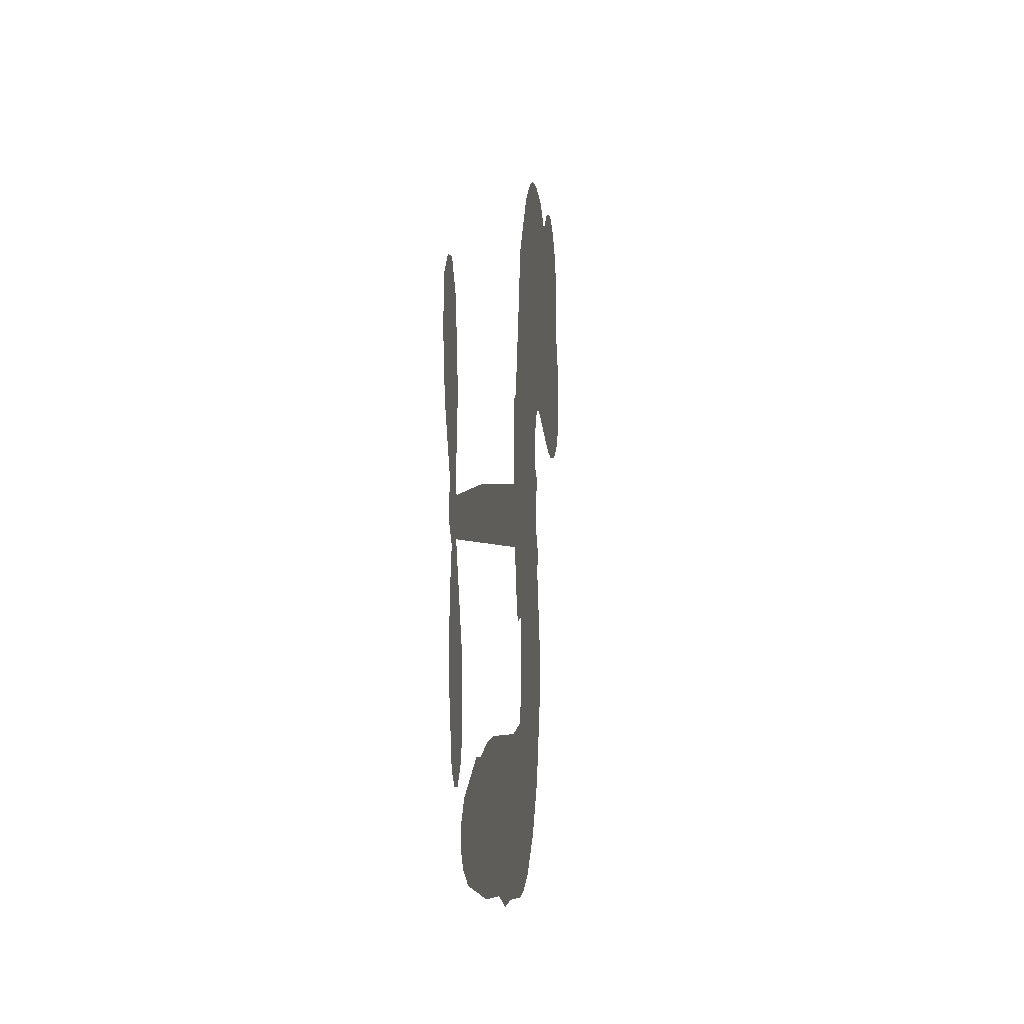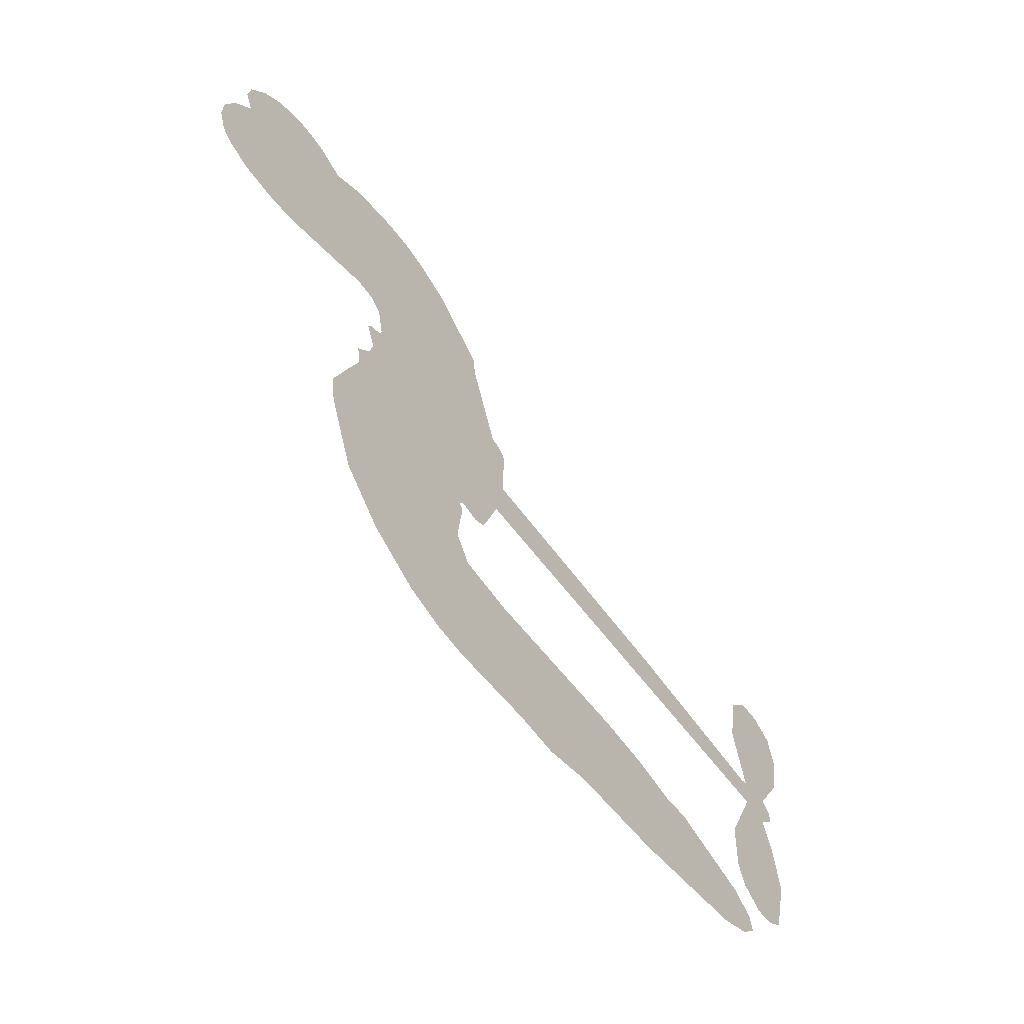
<metadata>
{"format":"obj","ext":"obj","renderer":"f3d","projection":"perspective","resolution":1024,"background":"white","views":[{"elev":-5.9,"azim":96.9,"up":"+Y"},{"elev":-64.3,"azim":-51.2,"up":"+Y"}]}
</metadata>
<code>
v -456.5 43.55 0
v -454.9 48.52 0
v -452.2 52.93 0
v -453.6 56.89 0
v -453.3 60.62 0
v -450.7 65.46 0
v -447.9 68.36 0
v -444.7 69.92 0
v -441.8 70.26 0
v -437.7 69.08 0
v -433.6 65.91 0
v -428.9 68.97 0
v -422.5 70.21 0
v -417.2 69.85 0
v -413.1 68.21 0
v -408.1 64.73 0
v -399.7 54.3 0
v -399.3 49.89 0
v -394.7 32.51 0
v -393 31.67 0
v -392 30.06 0
v -392.1 19.01 0
v -358 15.17 0
v -334.9 11.16 0
v -334 11.62 0
v -335.7 23.74 0
v -333.8 34.99 0
v -330.6 39.31 0
v -327.3 38.97 0
v -324.4 36.1 0
v -323.7 29.58 0
v -325.1 21.23 0
v -329.6 11.94 0
v -328.4 9.87 0
v -328.4 7.78 0
v -330.9 4.828 0
v -329.5 -1.221 0
v -328.8 -10.04 0
v -331.4 -21.55 0
v -333.8 -23.65 0
v -336.3 -23.58 0
v -339.1 -20.59 0
v -340 -16.56 0
v -339.6 -7.506 0
v -334.5 5.803 0
v -393.6 10.01 0
v -396.3 0.4436 0
v -398 -0.4681 0
v -400.9 0.3226 0
v -401.4 -0.7544 0
v -400.8 -1.911 0
v -401.6 -10.5 0
v -399.2 -15.44 0
v -391.7 -16.91 0
v -369.5 -17.36 0
v -362.7 -18.3 0
v -356.9 -20.12 0
v -352.9 -20.06 0
v -341.9 -25.04 0
v -339.2 -28.14 0
v -338.8 -30.85 0
v -341.1 -33.61 0
v -345.5 -35.77 0
v -362.4 -38.46 0
v -375.7 -38.85 0
v -382.4 -40.71 0
v -388.5 -40.08 0
v -399.8 -40.46 0
v -404.3 -39.77 0
v -409.5 -37.7 0
v -416.5 -32.14 0
v -422.3 -24.19 0
v -426.6 -10.88 0
v -427.3 -5.492 0
v -423.2 8.208 0
v -423.8 12.02 0
v -421.7 15.06 0
v -421.2 18.18 0
v -422.6 22.77 0
v -421.9 24.19 0
v -420.3 24.74 0
v -419.9 26.07 0
v -420.9 31.89 0
v -422.9 34.15 0
v -425.7 34.62 0
v -439.5 29.86 0
v -443.8 29.3 0
v -449.4 30.13 0
v -453.2 32.27 0
v -455.2 34.66 0
v -456.5 38.92 0
v -364.1 7.909 0
v -333.6 9.894 0
v -417.8 24.82 0
v -403.1 0.7535 0
v -401.2 -6.209 0
v -420.5 22.59 0
v -395.2 29.35 0
v -394.9 5.232 0
v -349.3 6.856 0
v -331.8 11.23 0
v -341.9 6.33 0
v -338.2 6.067 0
v -421.9 20.48 0
v -401.5 3.063 0
v -334.9 17.68 0
v -331.2 8.42 0
v -332.3 14.94 0
v -342.7 -30.02 0
v -334.9 -19.91 0
v -416.6 29.3 0
v -403.2 -2.367 0
v -419.1 20.12 0
v -450 37 0
v -442.7 64.87 0
v -423.5 39.32 0
v -392.1 24.55 0
v -398.5 2.505 0
v -346.4 13.17 0
v -340.7 12.16 0
v -406.4 4.712 0
v -400.5 31.85 0
v -417.1 15.87 0
v -418 36.58 0
v -399.2 7.08 0
v -336.4 8.48 0
v -408.7 -0.5969 0
v -339.6 9.058 0
v -343 9.617 0
v -418.9 10.85 0
v -354.8 -27.1 0
v -337.1 -0.8511 0
v -329.4 35.04 0
v -327.4 16.58 0
v -330.1 -15.79 0
v -446.8 58.08 0
v -345.6 6.593 0
v -354.8 -23.32 0
v -333.7 1.68 0
v -361.5 -25.33 0
v -347.4 -22.54 0
v -350.9 -25.15 0
v -418.1 61.83 0
v -400.9 -32.24 0
v -452.3 41.23 0
v -442.6 36.61 0
v -446.8 64.38 0
v -409.3 25.08 0
v -408.3 -7.799 0
v -334.7 29.36 0
v -330.9 18.83 0
v -450 55.97 0
v -445.7 50.47 0
v -446.5 54.23 0
v -439.4 53.8 0
v -442.8 56.47 0
v -354 -37.1 0
v -346.6 -27.27 0
v -416.5 65.72 0
v -407.3 51.37 0
v -401.5 -36.49 0
v -442.1 32.76 0
v -432.6 32.24 0
v -446.4 34.16 0
v -413.6 26.14 0
v -404.5 -8.107 0
v -406.9 -13.89 0
v -442.9 52.83 0
v -440.1 46.74 0
v -437.2 60.17 0
v -443.5 60.68 0
v -421.4 65.43 0
v -412.7 61.9 0
v -403.1 51.76 0
v -394.2 -40.29 0
v -406.1 -33.6 0
v -414.4 21.33 0
v -409.5 33.2 0
v -439.4 57.37 0
v -434.1 55.51 0
v -403.9 59.51 0
v -417.1 32.97 0
v -398.1 -34.85 0
v -394.4 -28.79 0
v -412.5 30.24 0
v -405.6 55.43 0
v -397 41.19 0
v -413.8 34.62 0
v -408.7 59.12 0
v -412.4 42.94 0
v -404.5 44.08 0
v -414.3 38.98 0
v -402.7 47.72 0
v -408.7 38.76 0
v -418.8 43.5 0
v -398.2 45.54 0
v -417.7 40.12 0
v -400.8 42.49 0
v -404.3 39.58 0
v -400.2 38.2 0
v -403.5 35.2 0
v -395.8 36.85 0
v -405.3 30.63 0
v -398.8 34.94 0
v -421.2 36.95 0
v -406.2 1.491 0
v -409.6 2.913 0
v -411.2 9.363 0
v -415.4 -0.3747 0
v -326.3 32.59 0
v -330.4 30.59 0
v -331.4 25.93 0
v -446 41.88 0
v -446.3 38.02 0
v -400.8 21.87 0
v -450.1 48.62 0
v -430.5 39.76 0
v -402.9 -14.22 0
v -405.5 -21.05 0
v -402.3 -18.33 0
v -405.8 -17.4 0
v -412.5 -17.53 0
v -409.1 -19.55 0
v -399.7 -24.54 0
v -414.3 -24.62 0
v -402 -21.86 0
v -404.9 -26.76 0
v -397.2 -20.07 0
v -412.4 -21.34 0
v -424.5 -17.55 0
v -409.5 -25.23 0
v -437.9 64.6 0
v -440.2 61.94 0
v -425.2 67.06 0
v -429.1 64.09 0
v -424.9 62.59 0
v -428.8 58.16 0
v -410.6 66.47 0
v -413.4 65.07 0
v -406.2 -36.94 0
v -411.3 -32.75 0
v -435.2 49.82 0
v -406 62.12 0
v -415.3 54.01 0
v -414.6 12.14 0
v -415.6 7.368 0
v -408.2 16.58 0
v -412.7 16.14 0
v -410.1 13.16 0
v -405.8 10.01 0
v -419.6 -7.167 0
v -332.2 22.3 0
v -328.4 23.35 0
v -324.4 25.4 0
v -327.3 28.06 0
v -449 40.26 0
v -449.4 44.47 0
v -445.4 46.16 0
v -396 21.81 0
v -401.8 26.88 0
v -449 51.84 0
v -427.1 38.14 0
v -426.8 43.23 0
v -429.2 33.43 0
v -437.2 35.35 0
v -432 36.13 0
v -435.2 39.61 0
v -433 44.72 0
v -404.2 -30.41 0
v -400.8 -28.3 0
v -408.3 -29.36 0
v -412.6 -28.62 0
v -395 -24.15 0
v -380.6 -17.14 0
v -393.4 -20.54 0
v -390.6 -23.95 0
v -386.2 -17.02 0
v -389.9 -28.44 0
v -391.9 -32.27 0
v -382.7 -24.89 0
v -389.4 -20.13 0
v -395.5 -32.24 0
v -390 -36.1 0
v -386.8 -25.6 0
v -385.2 -21.31 0
v -385 -36.47 0
v -381.2 -21.14 0
v -383.9 -30.7 0
v -375.4 -25.65 0
v -387.8 -31.96 0
v -375.1 -17.25 0
v -378.9 -24.22 0
v -380.2 -28.39 0
v -375.7 -21.43 0
v -379.2 -34.14 0
v -370.3 -23.03 0
v -395.5 -16.17 0
v -432.8 61.42 0
v -436.2 52.97 0
v -438.6 50.47 0
v -432.9 52.32 0
v -430.6 55.07 0
v -431.3 48.48 0
v -424.2 53.47 0
v -429.2 51.58 0
v -426.9 47.72 0
v -422.8 45.56 0
v -421.9 42.31 0
v -418.4 49.23 0
v -423.3 49.56 0
v -412.8 57.56 0
v -416.9 57.83 0
v -411 53.65 0
v -421.9 58.55 0
v -419.8 54.32 0
v -413.5 49.4 0
v -412.2 5.675 0
v -415.4 3.5 0
v -425.3 1.359 0
v -419.7 5.174 0
v -424.3 4.788 0
v -421.8 2.162 0
v -422.5 -2.952 0
v -408.2 7.579 0
v -403.2 7.055 0
v -401.2 11.43 0
v -423.8 -7.743 0
v -417.1 -19.5 0
v -453.1 45.2 0
v -395.8 25.6 0
v -405.7 26.75 0
v -408.8 29.05 0
v -405.6 21.93 0
v -398.7 28.74 0
v -436.1 31.05 0
v -430.1 43.08 0
v -436.4 46.28 0
v -438.8 42.41 0
v -442.5 43.54 0
v -381.4 -37.13 0
v -375.8 -30.56 0
v -432.1 58.17 0
v -425.4 59.07 0
v -415.9 46.22 0
v -418.4 -3.172 0
v -413.9 -6.688 0
v -426.3 -2.067 0
v -397.5 10.53 0
v -394.9 14.85 0
v -404.6 14.18 0
v -399.9 16.45 0
v -399.1 24.82 0
v -409.9 20.68 0
v -439.3 38.59 0
v -375 -34.69 0
v -369 -38.65 0
v -368.4 -31.24 0
v -372.4 -38.75 0
v -370.8 -34.86 0
v -366.5 -35.13 0
v -372.1 -31.37 0
v -370.4 -27.38 0
v -362.8 -30.87 0
v -366.2 -25.29 0
v -363.8 -22.11 0
v -360.1 -21.91 0
v -366.1 -17.83 0
v -378.8 8.961 0
v -375.1 17.09 0
v -396.6 18.16 0
v -403.7 18.25 0
v -362.7 -34.67 0
v -357.5 -32.73 0
v -358.2 -37.77 0
v -350.8 -30.3 0
v -367.2 -21.19 0
v -386.2 9.487 0
v -354.4 -30.76 0
v -349.7 -36.43 0
v -352.2 -33.68 0
v -348.1 -33 0
v -383.6 18.05 0
v -391.7 15.71 0
v -387.9 18.53 0
v -335.2 -14.69 0
v -332 -12.33 0
v -333.7 -6.541 0
v -339.8 -12.03 0
v -335.8 -10.45 0
v -449.3 61.26 0
v -406.8 -4.087 0
v -410.8 -4.038 0
v -408.4 42.81 0
v -407.7 47.06 0
v -407 35.68 0
v -419.4 -28.18 0
v -418.3 -24.3 0
v -372.3 -19.86 0
v -420.9 -12.91 0
v -416.4 -14.69 0
v -411.8 -12.36 0
v -417.5 -10.7 0
v -408.7 -11.11 0
v -414.2 -10.03 0
v -365.7 -28.85 0
v -358.8 -28.64 0
v -357.9 -25.15 0
v -386.2 14.16 0
v -389.9 9.75 0
v -382.4 11.8 0
v -379.3 17.57 0
v -371.5 8.435 0
v -378.2 13.32 0
v -375.2 8.698 0
v -366.5 16.13 0
v -373 12.87 0
v -368.5 11.96 0
v -370.8 16.61 0
v -367.8 8.172 0
v -329.1 -5.631 0
v -333.4 -2.491 0
v -338.3 -4.178 0
v -411.3 46.45 0
v -425.6 -14.21 0
v -420.4 -17.06 0
v -423.4 -20.87 0
v -420 -21.25 0
v -389.5 13.13 0
v -352.2 14.17 0
v -349.8 10.89 0
v -356.7 7.383 0
v -353 7.12 0
v -354.6 10.87 0
v -358.8 11.03 0
v -362.3 15.65 0
v -364.3 12.05 0
v -393.8 -35.51 0
v -397.1 -38.23 0
f 112 206 391
f 186 160 174
f 75 130 76
f 203 122 201
f 105 121 206
f 45 107 93
f 51 50 112
f 123 78 77
f 89 88 114
f 125 118 99
f 1 91 145
f 162 164 87
f 25 108 106
f 43 42 110
f 80 79 97
f 126 93 24
f 58 138 142
f 179 299 180
f 128 129 102
f 105 125 325
f 52 166 167
f 143 159 172
f 240 176 70
f 142 138 131
f 176 240 161
f 223 231 219
f 59 158 109
f 95 112 50
f 117 21 98
f 113 94 97
f 97 104 113
f 104 78 113
f 349 383 22
f 166 112 391
f 105 95 49
f 74 73 327
f 51 112 96
f 82 94 111
f 107 34 101
f 52 218 53
f 323 345 322
f 203 260 122
f 90 89 114
f 167 221 218
f 145 256 257
f 91 90 114
f 298 232 170
f 98 19 334
f 282 183 437
f 77 76 130
f 4 3 152
f 152 5 4
f 56 365 366
f 45 126 103
f 115 9 8
f 8 7 147
f 45 139 36
f 106 151 252
f 147 7 6
f 381 158 375
f 114 145 91
f 246 208 245
f 136 154 156
f 10 9 115
f 19 122 334
f 205 83 124
f 17 174 18
f 84 205 116
f 165 111 94
f 182 83 111
f 162 146 164
f 239 15 159
f 206 207 127
f 129 137 102
f 236 234 235
f 350 250 326
f 172 159 14
f 180 302 342
f 126 45 93
f 322 318 320
f 239 238 15
f 211 150 212
f 5 152 390
f 136 152 154
f 25 93 101
f 31 30 210
f 107 45 36
f 124 192 197
f 161 183 144
f 119 430 137
f 120 119 129
f 296 364 376
f 359 361 355
f 287 274 285
f 363 373 406
f 276 285 281
f 50 49 95
f 53 218 220
f 275 54 297
f 49 48 118
f 126 128 103
f 274 287 294
f 58 57 138
f 78 123 113
f 407 406 131
f 118 105 49
f 375 158 142
f 68 161 69
f 61 109 62
f 421 139 132
f 109 60 59
f 166 52 96
f 423 394 160
f 60 109 61
f 348 349 351
f 85 84 116
f 141 58 142
f 162 87 86
f 43 110 385
f 134 32 151
f 386 385 135
f 110 42 41
f 110 135 385
f 102 103 128
f 57 366 407
f 40 110 41
f 40 39 110
f 421 387 420
f 119 137 129
f 141 158 59
f 37 36 139
f 105 206 95
f 47 118 48
f 94 81 97
f 95 206 112
f 430 433 432
f 432 100 430
f 413 416 369
f 82 81 94
f 177 165 94
f 98 20 19
f 98 21 20
f 97 79 104
f 63 62 109
f 108 151 106
f 117 330 259
f 210 133 211
f 93 107 101
f 83 82 111
f 259 22 117
f 348 99 46
f 47 99 118
f 24 93 25
f 132 139 45
f 35 34 107
f 126 24 128
f 101 34 33
f 118 125 105
f 130 123 77
f 115 8 147
f 128 24 120
f 108 101 33
f 27 133 28
f 108 33 134
f 255 253 254
f 185 111 165
f 28 133 29
f 133 30 29
f 129 128 120
f 110 39 135
f 159 15 14
f 145 114 256
f 193 160 394
f 101 108 25
f 389 388 385
f 36 35 107
f 168 154 153
f 81 80 97
f 372 373 363
f 151 108 134
f 214 114 164
f 145 257 329
f 163 265 335
f 179 233 171
f 390 6 5
f 147 390 171
f 113 123 177
f 177 123 248
f 209 346 392
f 397 396 225
f 261 154 152
f 27 150 211
f 253 252 151
f 152 136 390
f 3 2 216
f 168 169 300
f 261 152 3
f 168 156 154
f 261 153 154
f 234 236 172
f 179 156 155
f 147 171 115
f 64 374 372
f 375 380 381
f 141 142 158
f 142 131 375
f 172 14 13
f 143 173 239
f 308 205 197
f 196 198 187
f 283 175 67
f 161 144 176
f 264 266 163
f 214 146 213
f 85 262 264
f 262 85 116
f 114 88 164
f 87 164 88
f 177 94 113
f 332 148 331
f 112 166 96
f 166 149 403
f 346 209 345
f 223 219 221
f 169 168 153
f 155 156 168
f 265 162 86
f 162 265 146
f 179 180 170
f 11 10 232
f 136 156 171
f 171 156 179
f 12 234 13
f 172 13 234
f 173 311 189
f 189 311 313
f 16 173 189
f 200 198 199
f 288 280 284
f 183 282 144
f 270 184 224
f 70 176 241
f 245 248 123
f 148 165 177
f 188 194 192
f 188 182 185
f 179 155 299
f 179 170 233
f 299 300 242
f 301 302 180
f 188 192 124
f 17 181 186
f 83 182 124
f 438 161 68
f 437 283 279
f 288 290 286
f 220 226 228
f 332 165 148
f 188 185 178
f 17 186 174
f 189 186 181
f 174 193 18
f 185 182 111
f 202 187 200
f 182 188 124
f 16 189 243
f 311 173 312
f 189 313 186
f 194 190 192
f 18 193 196
f 194 188 178
f 190 195 197
f 160 193 174
f 198 196 193
f 122 204 201
f 393 194 199
f 160 313 316
f 304 314 343
f 190 197 192
f 198 193 191
f 197 195 308
f 199 191 393
f 198 191 199
f 395 194 178
f 198 200 187
f 201 200 199
f 204 19 202
f 395 199 194
f 201 395 203
f 332 178 185
f 204 202 200
f 260 331 333
f 201 204 200
f 19 204 122
f 83 205 84
f 197 205 124
f 207 206 121
f 206 127 391
f 324 317 207
f 130 320 246
f 250 350 249
f 123 130 245
f 127 207 209
f 207 121 324
f 30 133 210
f 133 27 211
f 150 26 212
f 210 211 255
f 252 212 26
f 253 255 212
f 146 354 339
f 258 153 216
f 146 214 164
f 256 214 213
f 353 247 333
f 348 46 349
f 2 1 329
f 216 257 258
f 307 263 308
f 354 267 338
f 52 167 218
f 221 220 218
f 221 167 223
f 269 270 227
f 219 226 220
f 53 220 228
f 167 222 223
f 219 220 221
f 402 400 404
f 328 225 229
f 222 229 223
f 269 227 271
f 226 227 224
f 224 273 228
f 397 72 396
f 71 70 241
f 227 226 219
f 226 224 228
f 223 229 231
f 144 269 176
f 273 224 184
f 297 53 228
f 399 251 327
f 231 229 225
f 400 402 399
f 426 427 425
f 71 241 272
f 219 231 227
f 10 115 232
f 233 115 171
f 170 232 233
f 115 233 232
f 11 235 12
f 234 12 235
f 11 232 298
f 236 143 172
f 235 11 298
f 235 237 343
f 299 301 180
f 237 302 304
f 143 239 159
f 173 16 238
f 173 238 239
f 70 69 240
f 161 240 69
f 176 269 271
f 271 231 272
f 338 268 337
f 262 263 217
f 314 312 143
f 189 181 243
f 316 313 244
f 246 245 130
f 249 248 245
f 319 322 321
f 318 207 317
f 250 249 208
f 215 260 333
f 249 245 208
f 248 247 353
f 250 208 324
f 247 248 249
f 325 250 324
f 325 326 250
f 230 399 424
f 400 222 401
f 106 252 26
f 253 151 32
f 255 254 31
f 212 252 253
f 210 255 31
f 253 32 254
f 212 255 211
f 214 256 114
f 257 256 213
f 257 213 258
f 216 2 329
f 339 258 213
f 169 153 258
f 330 117 98
f 326 351 350
f 331 260 203
f 259 330 352
f 3 216 261
f 153 261 216
f 263 262 116
f 266 264 262
f 310 304 305
f 301 242 303
f 265 266 267
f 266 262 217
f 267 266 217
f 265 163 266
f 268 267 217
f 268 338 267
f 263 336 217
f 268 303 337
f 270 269 144
f 227 231 271
f 270 144 282
f 227 270 224
f 272 231 225
f 176 271 241
f 272 225 396
f 241 271 272
f 184 278 276
f 228 273 275
f 276 284 285
f 285 274 277
f 273 276 275
f 284 276 278
f 184 276 273
f 54 275 281
f 175 283 437
f 276 281 275
f 279 184 282
f 278 184 279
f 437 279 282
f 290 288 284
f 376 398 296
f 277 54 281
f 282 184 270
f 438 183 161
f 66 286 67
f 67 286 283
f 279 290 278
f 284 280 285
f 285 280 287
f 277 281 285
f 340 65 295
f 278 290 284
f 292 287 280
f 294 287 292
f 340 286 66
f 341 293 295
f 292 280 293
f 358 359 355
f 279 283 290
f 286 290 283
f 293 280 288
f 291 294 398
f 294 292 289
f 295 293 288
f 289 292 293
f 294 289 296
f 294 291 274
f 340 288 286
f 293 341 289
f 361 362 341
f 365 376 364
f 342 170 180
f 275 297 228
f 237 235 298
f 300 299 155
f 301 299 242
f 168 300 155
f 337 300 169
f 242 337 303
f 342 302 237
f 305 301 303
f 311 312 244
f 336 303 268
f 307 310 306
f 301 305 302
f 305 303 306
f 303 336 306
f 304 302 305
f 307 306 263
f 305 306 310
f 308 263 116
f 307 195 309
f 308 116 205
f 195 307 308
f 309 344 316
f 309 244 315
f 307 309 310
f 315 310 309
f 312 173 143
f 313 311 244
f 314 143 236
f 315 312 314
f 244 309 316
f 186 313 160
f 343 314 236
f 315 314 304
f 315 304 310
f 244 312 315
f 344 309 195
f 393 394 423
f 208 246 317
f 318 317 246
f 75 320 130
f 207 318 209
f 323 251 345
f 320 318 246
f 320 321 322
f 322 319 323
f 320 75 321
f 318 322 209
f 347 74 323
f 327 323 74
f 317 324 208
f 325 324 121
f 105 325 121
f 326 325 125
f 348 326 125
f 350 247 249
f 230 425 399
f 323 327 251
f 427 397 328
f 73 399 327
f 145 329 1
f 216 329 257
f 334 330 98
f 215 352 260
f 332 331 203
f 331 148 333
f 178 332 203
f 332 185 165
f 353 333 148
f 371 247 350
f 122 260 334
f 334 260 352
f 336 263 306
f 265 86 335
f 268 217 336
f 300 337 242
f 337 169 338
f 169 258 339
f 265 354 146
f 146 339 213
f 169 339 338
f 65 340 66
f 288 340 295
f 65 355 295
f 341 295 355
f 237 298 342
f 170 342 298
f 235 343 236
f 304 343 237
f 195 190 344
f 423 344 190
f 346 345 251
f 322 345 209
f 399 425 400
f 391 392 149
f 99 348 125
f 323 319 347
f 413 410 368
f 259 370 22
f 215 351 370
f 326 348 351
f 371 333 247
f 370 351 349
f 371 215 333
f 259 352 215
f 334 352 330
f 148 177 353
f 248 353 177
f 267 354 265
f 339 354 338
f 360 363 357
f 289 341 362
f 357 359 360
f 358 356 359
f 364 140 365
f 360 359 356
f 355 65 358
f 361 359 357
f 356 64 360
f 364 405 140
f 361 357 362
f 355 361 341
f 357 363 405
f 289 362 296
f 360 64 372
f 374 157 373
f 296 362 364
f 362 357 405
f 366 365 140
f 398 376 55
f 366 140 407
f 56 366 57
f 417 415 418
f 365 56 367
f 428 384 383
f 22 370 349
f 215 370 259
f 350 351 371
f 215 371 351
f 373 157 380
f 363 360 372
f 378 375 131
f 373 378 406
f 372 374 373
f 381 380 379
f 365 367 376
f 55 376 367
f 377 410 408
f 46 383 349
f 406 378 131
f 373 380 378
f 63 381 379
f 380 375 378
f 157 379 380
f 63 109 381
f 158 381 109
f 408 382 384
f 22 383 384
f 386 135 38
f 377 408 428
f 428 46 409
f 385 386 389
f 387 386 38
f 389 44 388
f 421 420 37
f 422 44 387
f 386 387 389
f 43 385 388
f 44 389 387
f 171 390 136
f 6 390 147
f 392 391 127
f 166 391 149
f 209 392 127
f 149 392 346
f 394 393 191
f 190 194 393
f 193 394 191
f 423 160 316
f 203 395 178
f 199 395 201
f 272 396 71
f 222 328 229
f 328 397 225
f 291 398 55
f 294 296 398
f 400 328 222
f 401 222 167
f 399 402 251
f 167 403 401
f 404 149 346
f 404 400 401
f 346 251 402
f 166 403 167
f 404 403 149
f 404 401 403
f 346 402 404
f 140 405 363
f 362 405 364
f 407 131 138
f 363 406 140
f 407 138 57
f 140 406 407
f 410 377 368
f 413 411 410
f 428 408 384
f 382 408 410
f 413 414 416
f 382 410 411
f 369 411 413
f 416 414 412
f 436 434 435
f 413 368 414
f 417 416 412
f 92 436 419
f 418 369 416
f 417 419 436
f 139 421 37
f 417 418 416
f 417 412 419
f 387 38 420
f 422 421 132
f 344 423 316
f 421 422 387
f 393 423 190
f 72 397 427
f 399 73 424
f 400 425 328
f 425 427 328
f 425 230 426
f 72 427 426
f 46 428 383
f 377 428 409
f 119 429 430
f 137 430 100
f 432 433 431
f 429 23 433
f 434 431 433
f 433 430 429
f 434 433 23
f 415 417 436
f 92 431 434
f 434 436 92
f 434 23 435
f 415 436 435
f 437 183 438
f 68 175 438
f 437 438 175

</code>
